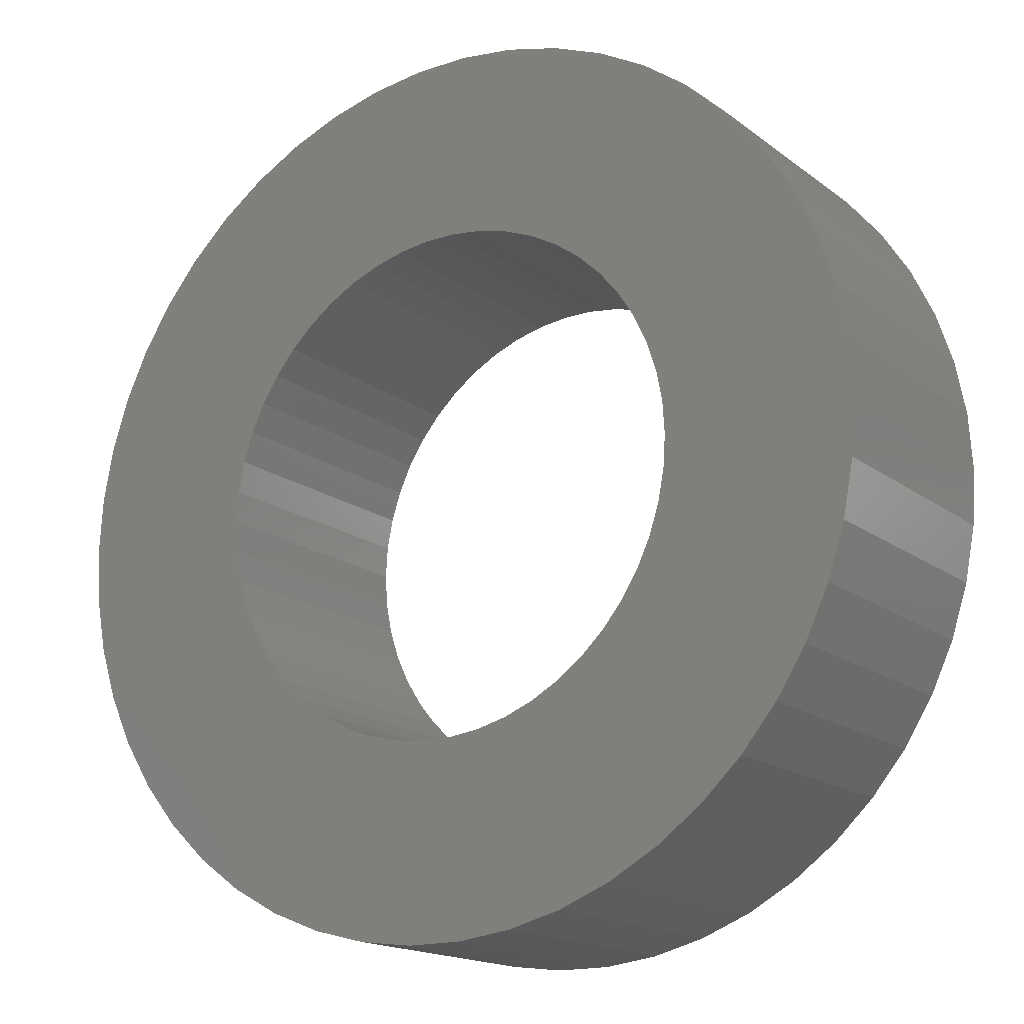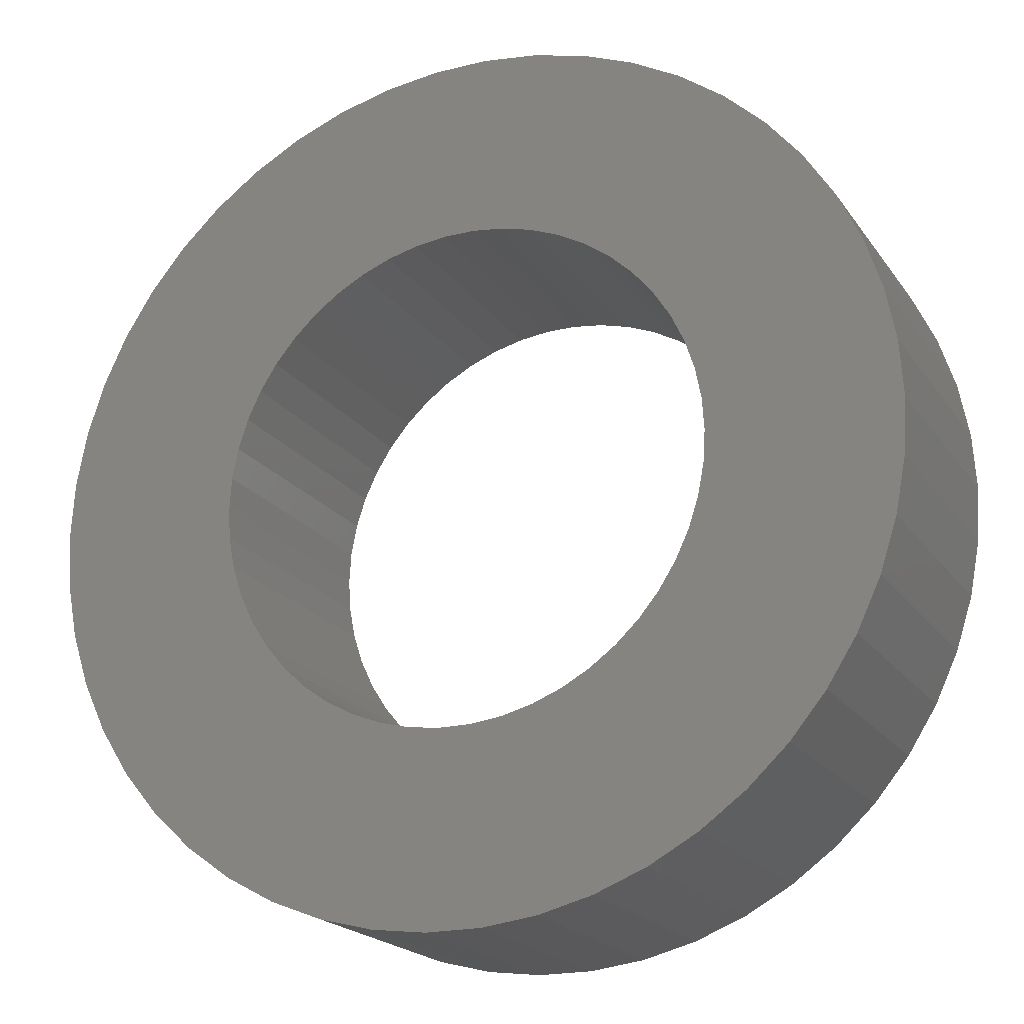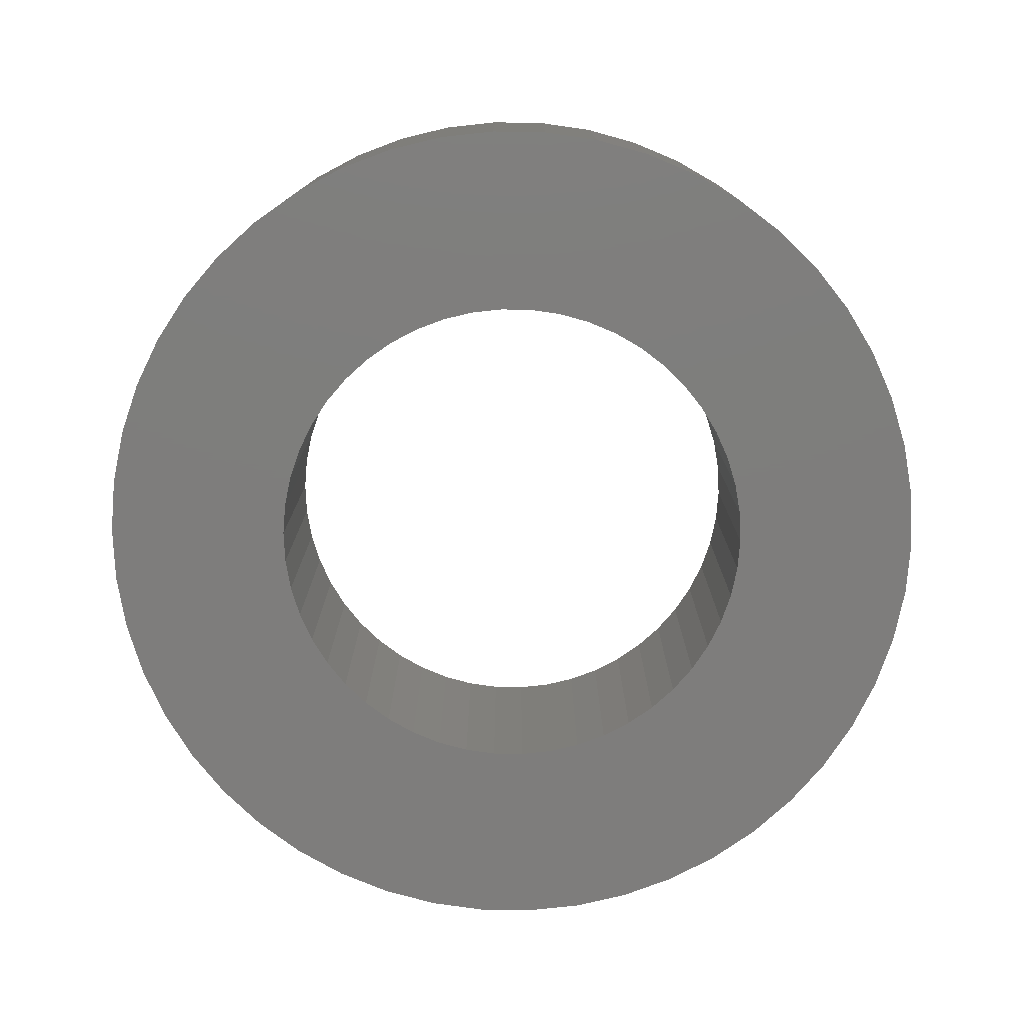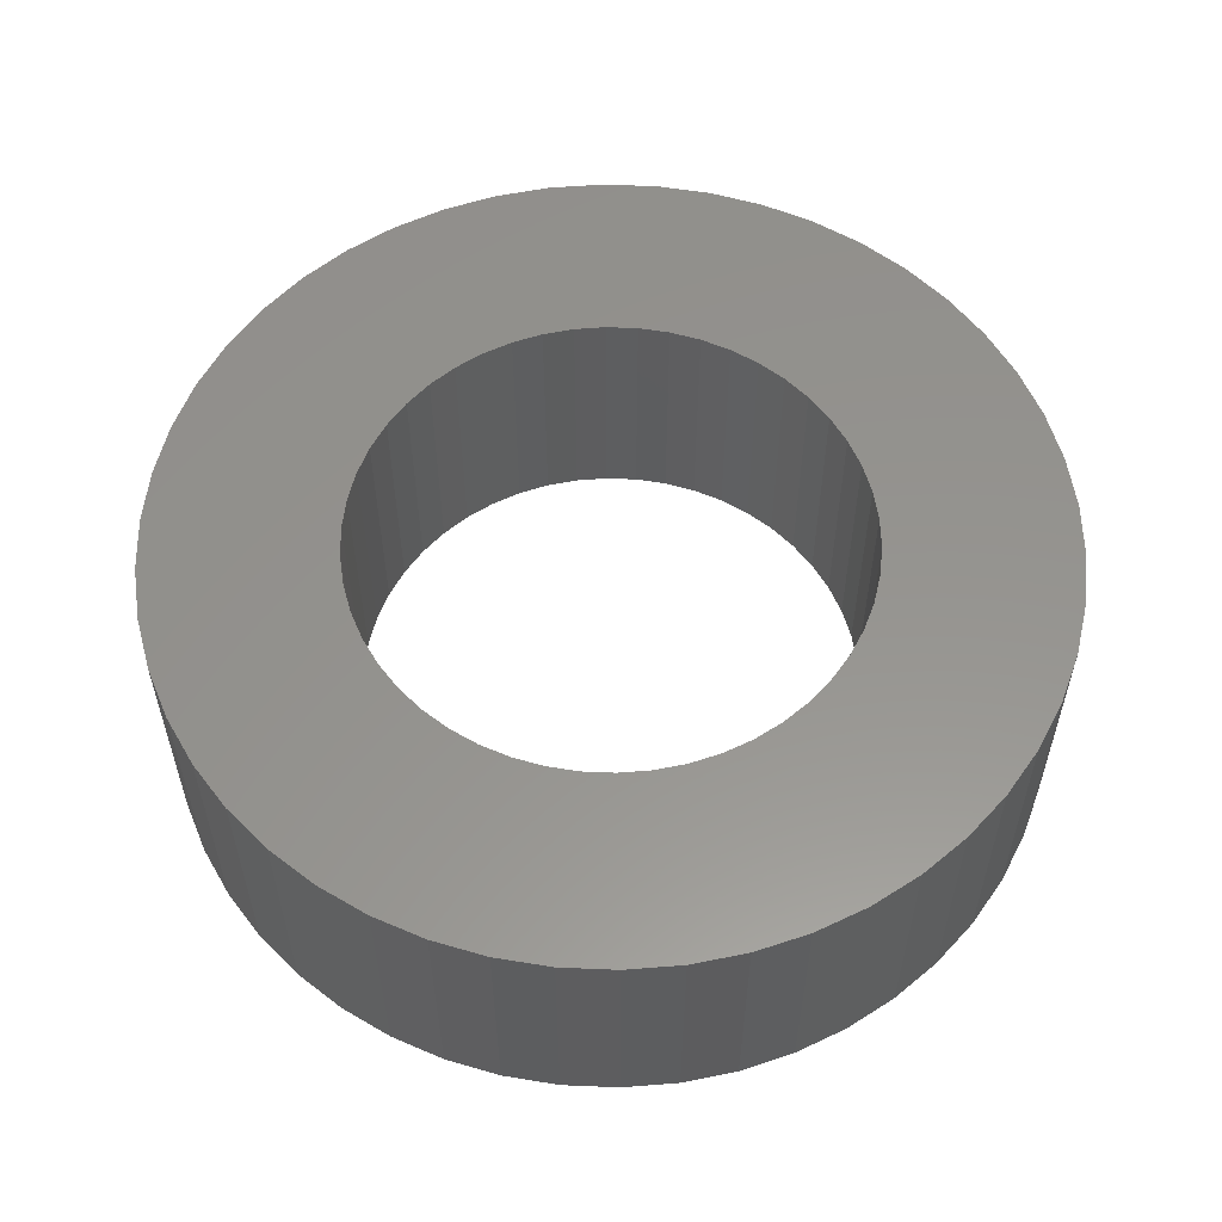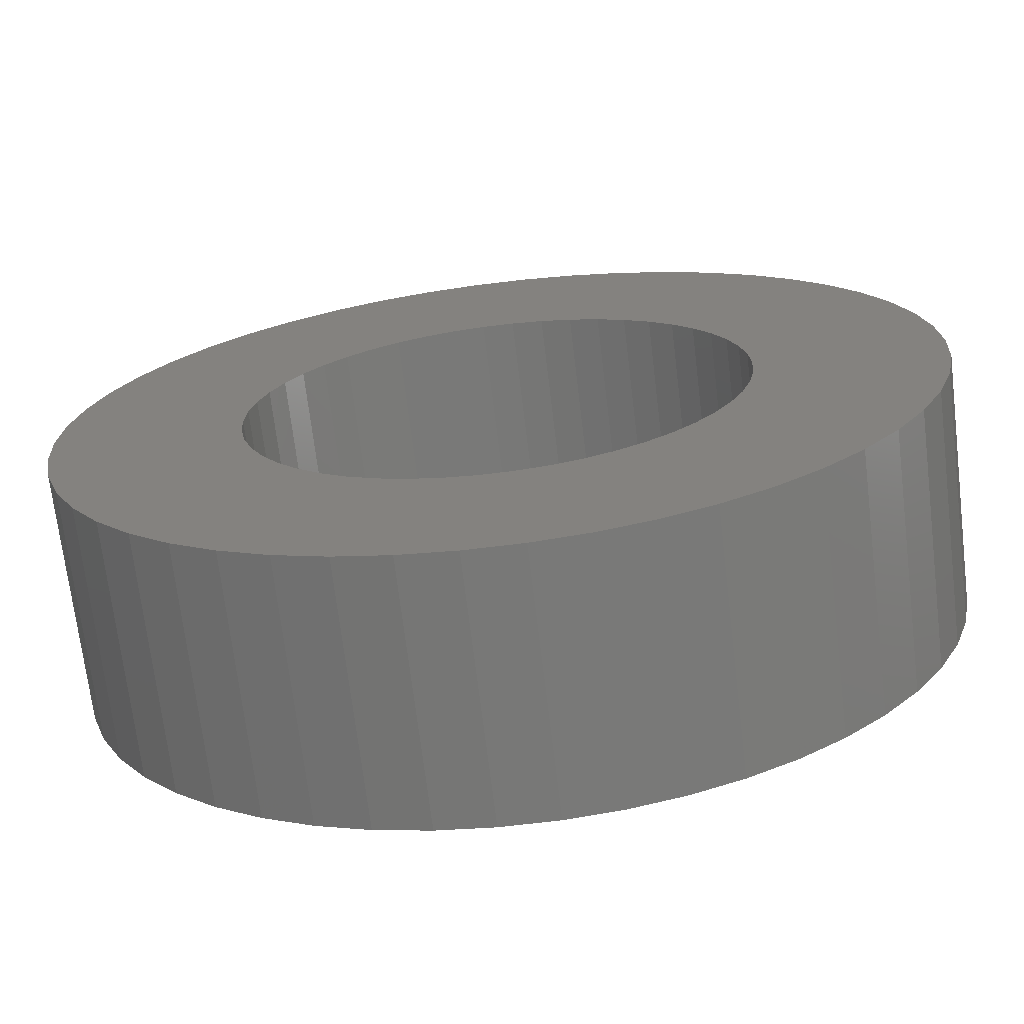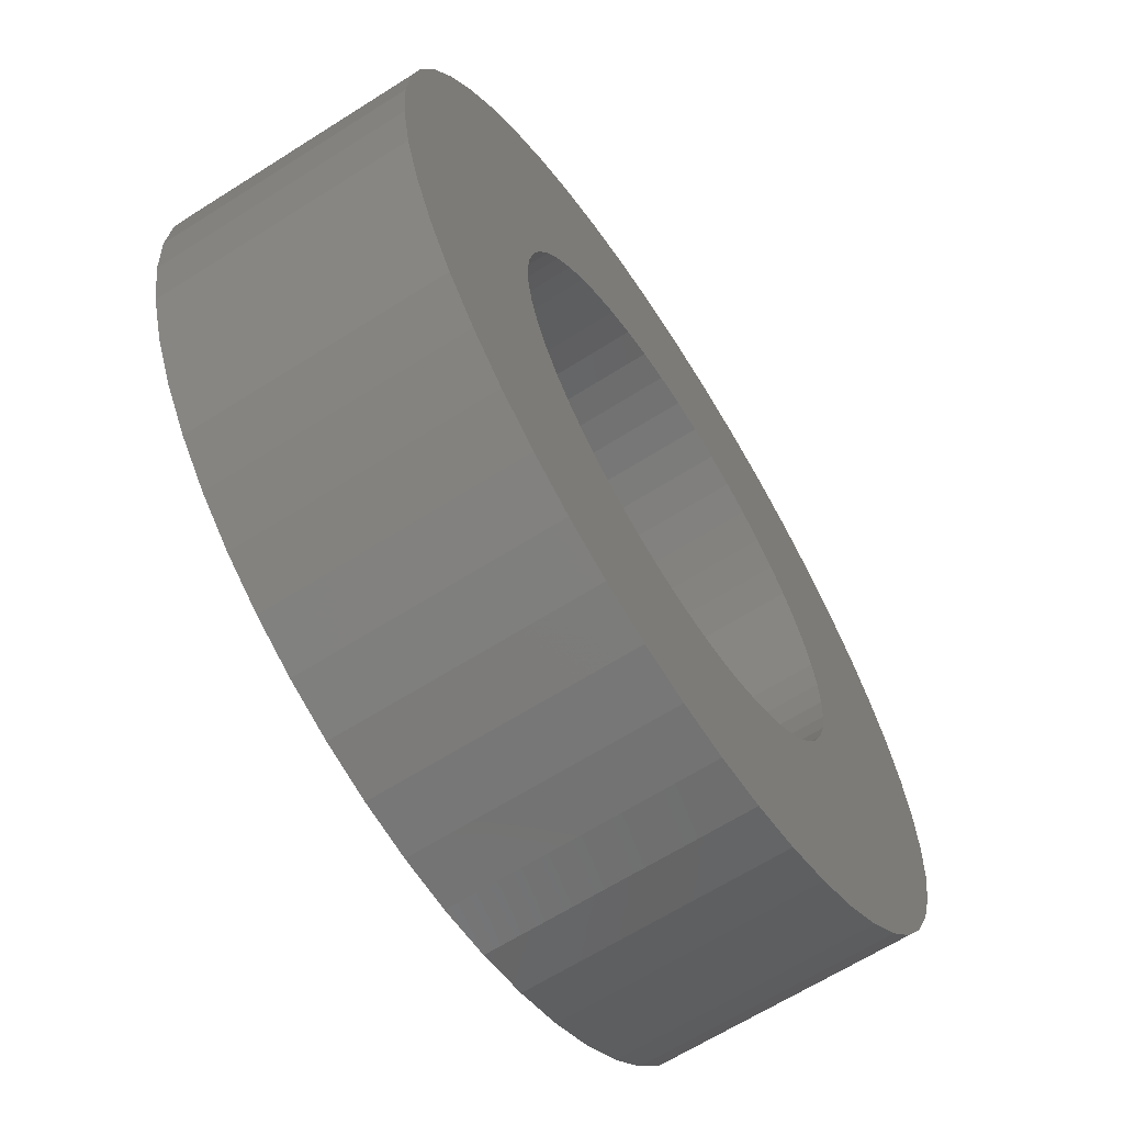
<metadata>
{"format":"stl","ext":"stl","renderer":"f3d","projection":"perspective","resolution":1024,"background":"white","views":[{"elev":-16.7,"azim":34.1,"up":"+Y"},{"elev":-20.1,"azim":-155.3,"up":"+Y"},{"elev":-77.4,"azim":99.8,"up":"+Z"},{"elev":56.8,"azim":-155.9,"up":"+Z"},{"elev":-70.6,"azim":-173.1,"up":"+Y"},{"elev":-64.7,"azim":122.6,"up":"+Y"}]}
</metadata>
<code>
# stl→obj: 200 verts, 400 faces
v 14 0 4
v 13.89 1.755 -4
v 13.89 1.755 4
v 14 0 -4
v -14 0 -4
v -13.89 1.755 4
v -13.89 1.755 -4
v -14 0 4
v 0.8791 13.97 -4
v -0.8791 13.97 4
v 0.8791 13.97 4
v -0.8791 13.97 -4
v -0.8791 -13.97 -4
v 0.8791 -13.97 4
v -0.8791 -13.97 4
v 0.8791 -13.97 -4
v 10.21 9.584 -4
v 8.924 10.79 4
v 10.21 9.584 4
v 8.924 10.79 -4
v -8.924 10.79 -4
v -10.21 9.584 4
v -8.924 10.79 4
v -10.21 9.584 -4
v -4.326 13.31 -4
v -5.961 12.67 4
v -4.326 13.31 4
v -5.961 12.67 -4
v 12.27 -6.745 4
v 13.02 -5.154 -4
v 13.02 -5.154 4
v 12.27 -6.745 -4
v 13.02 5.154 4
v 12.27 6.745 -4
v 12.27 6.745 4
v 13.02 5.154 -4
v 5.961 12.67 -4
v 4.326 13.31 4
v 5.961 12.67 4
v 4.326 13.31 -4
v 7.502 11.82 -4
v 7.502 11.82 4
v -13.02 5.154 -4
v -12.27 6.745 4
v -12.27 6.745 -4
v -13.02 5.154 4
v -11.33 8.229 -4
v -11.33 8.229 4
v 8 0 4
v 7.937 1.003 4
v 13.56 3.482 4
v 13.89 -1.755 4
v 7.749 1.99 4
v 7.937 -1.003 4
v 7.438 2.945 4
v 13.56 -3.482 4
v 7.01 3.854 4
v 11.33 8.229 4
v 7.749 -1.99 4
v 6.472 4.702 4
v 5.832 5.476 4
v 7.438 -2.945 4
v 5.099 6.164 4
v 4.287 6.755 4
v 3.406 7.239 4
v 2.472 7.608 4
v 2.623 13.75 4
v 1.499 7.858 4
v 0.5023 7.984 4
v -0.5023 7.984 4
v -1.499 7.858 4
v -2.623 13.75 4
v -2.472 7.608 4
v -3.406 7.239 4
v -4.287 6.755 4
v -7.502 11.82 4
v -5.099 6.164 4
v -5.832 5.476 4
v -6.472 4.702 4
v -7.01 3.854 4
v -7.438 2.945 4
v 7.01 -3.854 4
v 11.33 -8.229 4
v 6.472 -4.702 4
v 10.21 -9.584 4
v 5.832 -5.476 4
v 8.924 -10.79 4
v 5.099 -6.164 4
v 7.502 -11.82 4
v 4.287 -6.755 4
v 5.961 -12.67 4
v 3.406 -7.239 4
v 4.326 -13.31 4
v 2.472 -7.608 4
v 2.623 -13.75 4
v 1.499 -7.858 4
v 0.5023 -7.984 4
v -0.5023 -7.984 4
v -1.499 -7.858 4
v -2.623 -13.75 4
v -2.472 -7.608 4
v -4.326 -13.31 4
v -3.406 -7.239 4
v -5.961 -12.67 4
v -4.287 -6.755 4
v -7.502 -11.82 4
v -5.099 -6.164 4
v -8.924 -10.79 4
v -5.832 -5.476 4
v -10.21 -9.584 4
v -6.472 -4.702 4
v -11.33 -8.229 4
v -7.01 -3.854 4
v -12.27 -6.745 4
v -7.438 -2.945 4
v -13.02 -5.154 4
v -7.749 -1.99 4
v -13.56 -3.482 4
v -7.937 -1.003 4
v -13.89 -1.755 4
v -8 0 4
v -7.749 1.99 4
v -13.56 3.482 4
v -7.937 1.003 4
v -2.623 13.75 -4
v 8 0 -4
v 13.89 -1.755 -4
v 7.937 -1.003 -4
v 13.56 -3.482 -4
v 7.749 -1.99 -4
v 7.937 1.003 -4
v 7.438 -2.945 -4
v 13.56 3.482 -4
v 7.01 -3.854 -4
v 11.33 -8.229 -4
v 7.749 1.99 -4
v 6.472 -4.702 -4
v 10.21 -9.584 -4
v 5.832 -5.476 -4
v 8.924 -10.79 -4
v 7.438 2.945 -4
v 5.099 -6.164 -4
v 7.502 -11.82 -4
v 4.287 -6.755 -4
v 5.961 -12.67 -4
v 3.406 -7.239 -4
v 4.326 -13.31 -4
v 2.472 -7.608 -4
v 2.623 -13.75 -4
v 1.499 -7.858 -4
v 0.5023 -7.984 -4
v -0.5023 -7.984 -4
v -1.499 -7.858 -4
v -2.623 -13.75 -4
v -2.472 -7.608 -4
v -4.326 -13.31 -4
v -3.406 -7.239 -4
v -5.961 -12.67 -4
v -4.287 -6.755 -4
v -7.502 -11.82 -4
v -5.099 -6.164 -4
v -8.924 -10.79 -4
v -5.832 -5.476 -4
v -10.21 -9.584 -4
v -6.472 -4.702 -4
v -11.33 -8.229 -4
v -7.01 -3.854 -4
v -12.27 -6.745 -4
v -7.438 -2.945 -4
v 7.01 3.854 -4
v 11.33 8.229 -4
v 6.472 4.702 -4
v 5.832 5.476 -4
v 5.099 6.164 -4
v 4.287 6.755 -4
v 3.406 7.239 -4
v 2.472 7.608 -4
v 2.623 13.75 -4
v 1.499 7.858 -4
v 0.5023 7.984 -4
v -0.5023 7.984 -4
v -1.499 7.858 -4
v -2.472 7.608 -4
v -3.406 7.239 -4
v -4.287 6.755 -4
v -7.502 11.82 -4
v -5.099 6.164 -4
v -5.832 5.476 -4
v -6.472 4.702 -4
v -7.01 3.854 -4
v -7.438 2.945 -4
v -7.749 1.99 -4
v -13.56 3.482 -4
v -7.937 1.003 -4
v -8 0 -4
v -13.02 -5.154 -4
v -7.749 -1.99 -4
v -13.56 -3.482 -4
v -7.937 -1.003 -4
v -13.89 -1.755 -4
f 1 2 3
f 2 1 4
f 5 6 7
f 6 5 8
f 9 10 11
f 10 9 12
f 13 14 15
f 14 13 16
f 17 18 19
f 18 17 20
f 21 22 23
f 22 21 24
f 25 26 27
f 26 25 28
f 29 30 31
f 30 29 32
f 33 34 35
f 34 33 36
f 37 38 39
f 38 37 40
f 41 39 42
f 39 41 37
f 43 44 45
f 44 43 46
f 47 22 24
f 22 47 48
f 49 1 3
f 50 3 51
f 1 49 52
f 53 51 33
f 54 52 49
f 55 33 35
f 52 54 56
f 57 35 58
f 59 56 54
f 60 58 19
f 56 59 31
f 61 19 18
f 62 31 59
f 31 62 29
f 3 50 49
f 51 53 50
f 63 18 42
f 33 55 53
f 35 57 55
f 58 60 57
f 64 42 39
f 19 61 60
f 18 63 61
f 65 39 38
f 42 64 63
f 39 65 64
f 66 38 67
f 38 66 65
f 67 68 66
f 11 68 67
f 11 69 68
f 11 70 69
f 10 70 11
f 10 71 70
f 72 71 10
f 71 72 73
f 27 73 72
f 73 27 74
f 26 74 27
f 74 26 75
f 76 75 26
f 75 76 77
f 23 77 76
f 77 23 78
f 22 78 23
f 78 22 79
f 48 79 22
f 79 48 80
f 44 80 48
f 80 44 81
f 82 29 62
f 29 82 83
f 84 83 82
f 83 84 85
f 86 85 84
f 85 86 87
f 88 87 86
f 87 88 89
f 90 89 88
f 89 90 91
f 92 91 90
f 91 92 93
f 94 93 92
f 93 94 95
f 96 95 94
f 96 14 95
f 97 14 96
f 98 14 97
f 98 15 14
f 99 15 98
f 100 99 101
f 99 100 15
f 102 101 103
f 104 103 105
f 101 102 100
f 106 105 107
f 108 107 109
f 103 104 102
f 110 109 111
f 112 111 113
f 114 113 115
f 105 106 104
f 116 115 117
f 118 117 119
f 120 119 121
f 46 81 44
f 107 108 106
f 81 46 122
f 109 110 108
f 123 122 46
f 111 112 110
f 122 123 124
f 113 114 112
f 6 124 123
f 115 116 114
f 124 6 121
f 117 118 116
f 8 121 6
f 119 120 118
f 121 8 120
f 125 27 72
f 27 125 25
f 126 4 127
f 128 127 129
f 4 126 2
f 130 129 30
f 131 2 126
f 132 30 32
f 2 131 133
f 134 32 135
f 136 133 131
f 137 135 138
f 133 136 36
f 139 138 140
f 141 36 136
f 36 141 34
f 127 128 126
f 129 130 128
f 142 140 143
f 30 132 130
f 32 134 132
f 135 137 134
f 144 143 145
f 138 139 137
f 140 142 139
f 146 145 147
f 143 144 142
f 145 146 144
f 148 147 149
f 147 148 146
f 149 150 148
f 16 150 149
f 16 151 150
f 16 152 151
f 13 152 16
f 13 153 152
f 154 153 13
f 153 154 155
f 156 155 154
f 155 156 157
f 158 157 156
f 157 158 159
f 160 159 158
f 159 160 161
f 162 161 160
f 161 162 163
f 164 163 162
f 163 164 165
f 166 165 164
f 165 166 167
f 168 167 166
f 167 168 169
f 170 34 141
f 34 170 171
f 172 171 170
f 171 172 17
f 173 17 172
f 17 173 20
f 174 20 173
f 20 174 41
f 175 41 174
f 41 175 37
f 176 37 175
f 37 176 40
f 177 40 176
f 40 177 178
f 179 178 177
f 179 9 178
f 180 9 179
f 181 9 180
f 181 12 9
f 182 12 181
f 125 182 183
f 182 125 12
f 25 183 184
f 28 184 185
f 183 25 125
f 186 185 187
f 21 187 188
f 184 28 25
f 24 188 189
f 47 189 190
f 45 190 191
f 185 186 28
f 43 191 192
f 193 192 194
f 7 194 195
f 196 169 168
f 187 21 186
f 169 196 197
f 188 24 21
f 198 197 196
f 189 47 24
f 197 198 199
f 190 45 47
f 200 199 198
f 191 43 45
f 199 200 195
f 192 193 43
f 5 195 200
f 194 7 193
f 195 5 7
f 16 95 14
f 95 16 149
f 51 36 33
f 36 51 133
f 3 133 51
f 133 3 2
f 58 17 19
f 17 58 171
f 35 171 58
f 171 35 34
f 40 67 38
f 67 40 178
f 178 11 67
f 11 178 9
f 20 42 18
f 42 20 41
f 45 48 47
f 48 45 44
f 193 46 43
f 46 193 123
f 7 123 193
f 123 7 6
f 28 76 26
f 76 28 186
f 186 23 76
f 23 186 21
f 12 72 10
f 72 12 125
f 52 4 1
f 4 52 127
f 85 135 83
f 135 85 138
f 164 108 110
f 108 164 162
f 168 116 196
f 116 168 114
f 164 112 166
f 112 164 110
f 145 89 91
f 89 145 143
f 31 129 56
f 129 31 30
f 83 32 29
f 32 83 135
f 198 120 200
f 120 198 118
f 200 8 5
f 8 200 120
f 196 118 198
f 118 196 116
f 140 85 87
f 85 140 138
f 147 91 93
f 91 147 145
f 149 93 95
f 93 149 147
f 56 127 52
f 127 56 129
f 154 15 100
f 15 154 13
f 162 106 108
f 106 162 160
f 166 114 168
f 114 166 112
f 143 87 89
f 87 143 140
f 156 100 102
f 100 156 154
f 158 102 104
f 102 158 156
f 160 104 106
f 104 160 158
f 126 50 131
f 50 126 49
f 121 194 124
f 194 121 195
f 181 69 70
f 69 181 180
f 151 98 97
f 98 151 152
f 174 61 63
f 61 174 173
f 188 77 78
f 77 188 187
f 184 73 74
f 73 184 183
f 134 62 132
f 62 134 82
f 141 57 170
f 57 141 55
f 177 65 66
f 65 177 176
f 179 66 68
f 66 179 177
f 176 64 65
f 64 176 175
f 81 190 80
f 190 81 191
f 79 188 78
f 188 79 189
f 183 71 73
f 71 183 182
f 150 97 96
f 97 150 151
f 136 55 141
f 55 136 53
f 131 53 136
f 53 131 50
f 172 61 173
f 61 172 60
f 170 60 172
f 60 170 57
f 180 68 69
f 68 180 179
f 175 63 64
f 63 175 174
f 80 189 79
f 189 80 190
f 122 191 81
f 191 122 192
f 124 192 122
f 192 124 194
f 185 74 75
f 74 185 184
f 187 75 77
f 75 187 185
f 182 70 71
f 70 182 181
f 128 49 126
f 49 128 54
f 139 84 137
f 84 139 86
f 113 169 115
f 169 113 167
f 109 165 111
f 165 109 163
f 144 92 90
f 92 144 146
f 132 59 130
f 59 132 62
f 137 82 134
f 82 137 84
f 153 101 99
f 101 153 155
f 117 199 119
f 199 117 197
f 119 195 121
f 195 119 199
f 115 197 117
f 197 115 169
f 139 88 86
f 88 139 142
f 146 94 92
f 94 146 148
f 148 96 94
f 96 148 150
f 130 54 128
f 54 130 59
f 152 99 98
f 99 152 153
f 155 103 101
f 103 155 157
f 111 167 113
f 167 111 165
f 142 90 88
f 90 142 144
f 157 105 103
f 105 157 159
f 159 107 105
f 107 159 161
f 161 109 107
f 109 161 163

</code>
